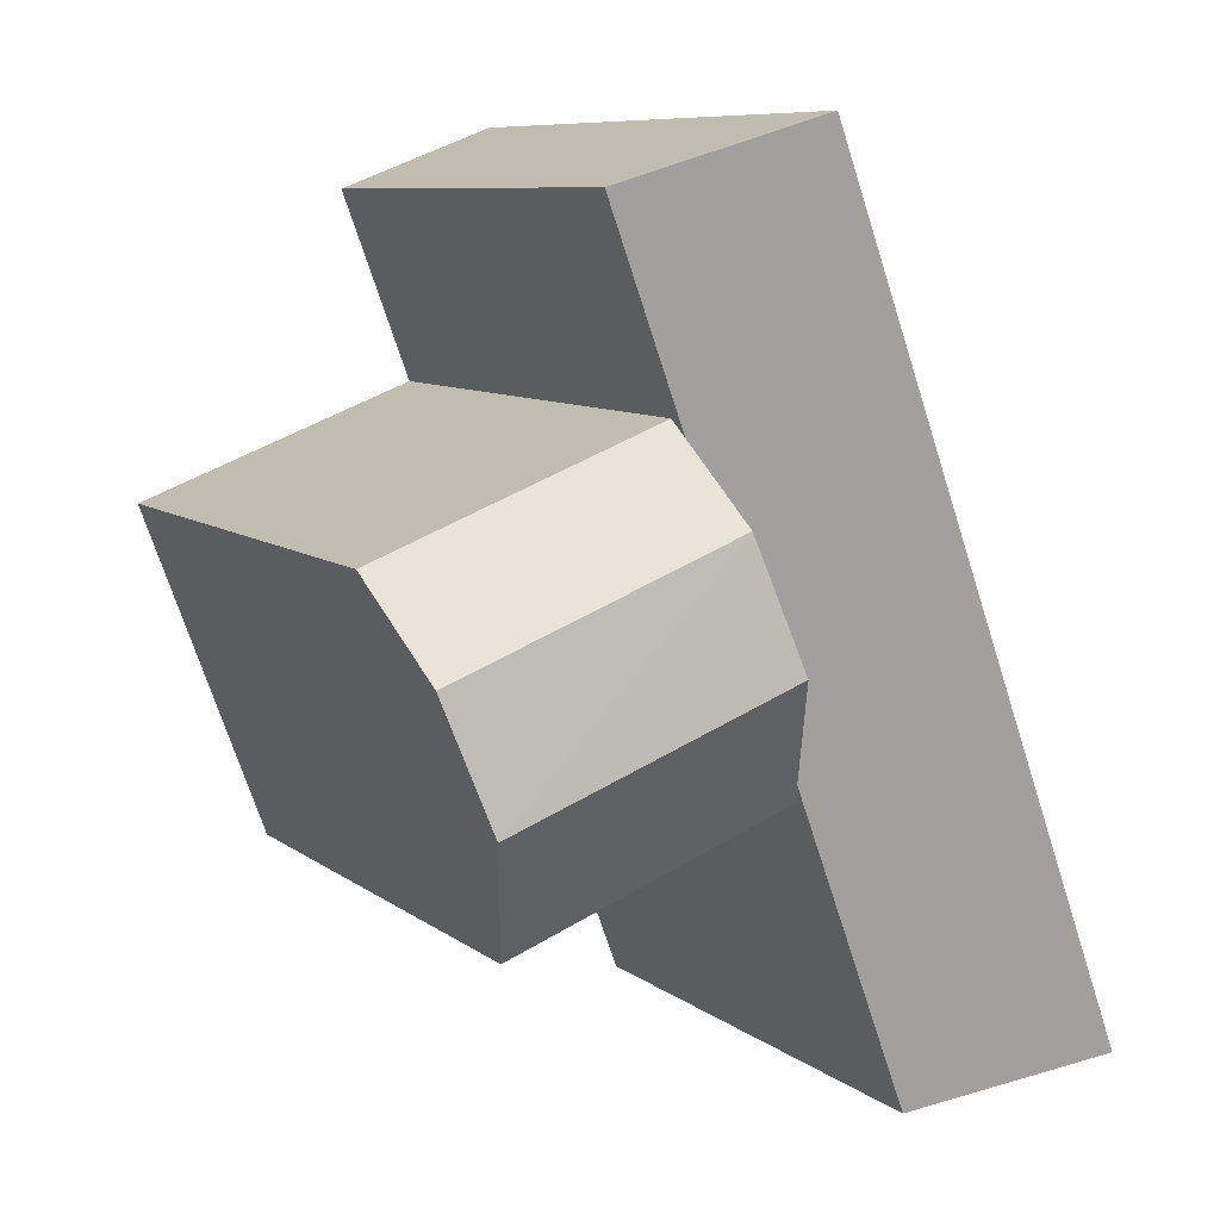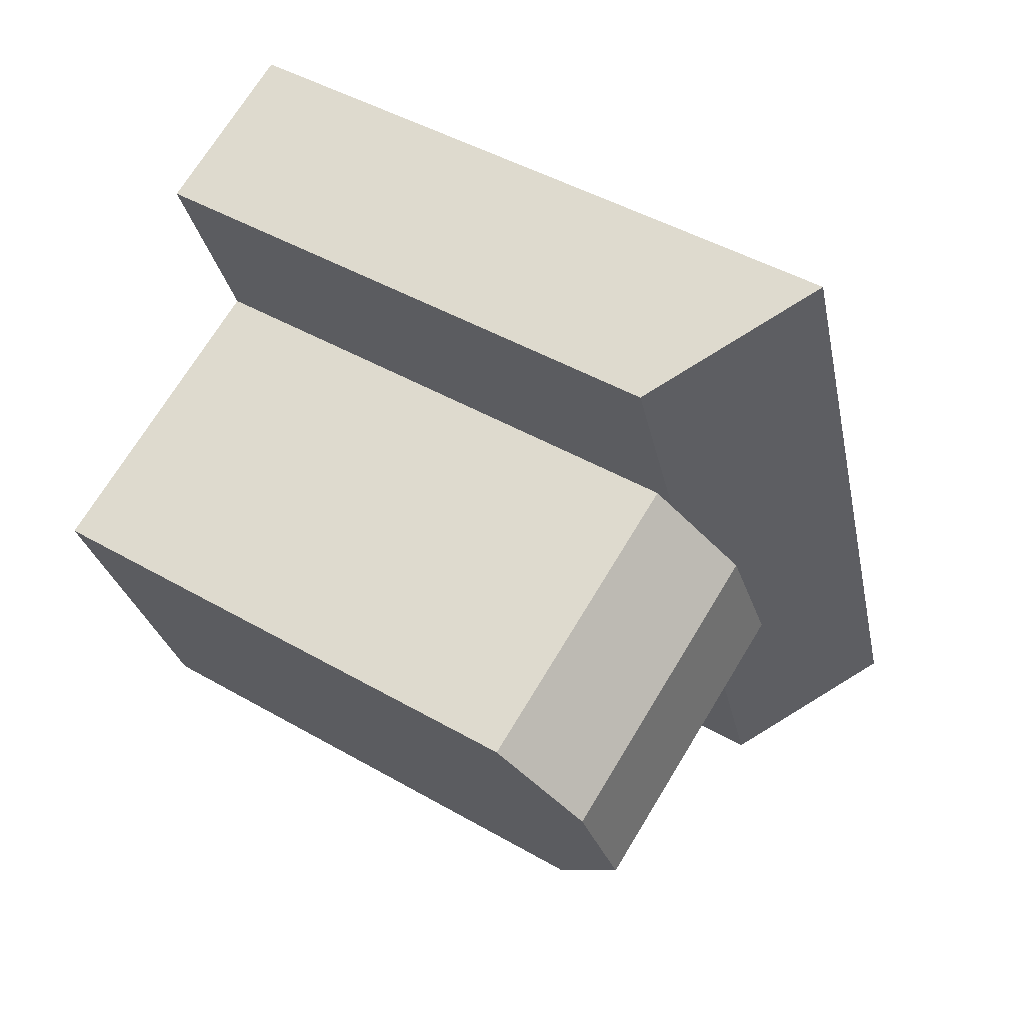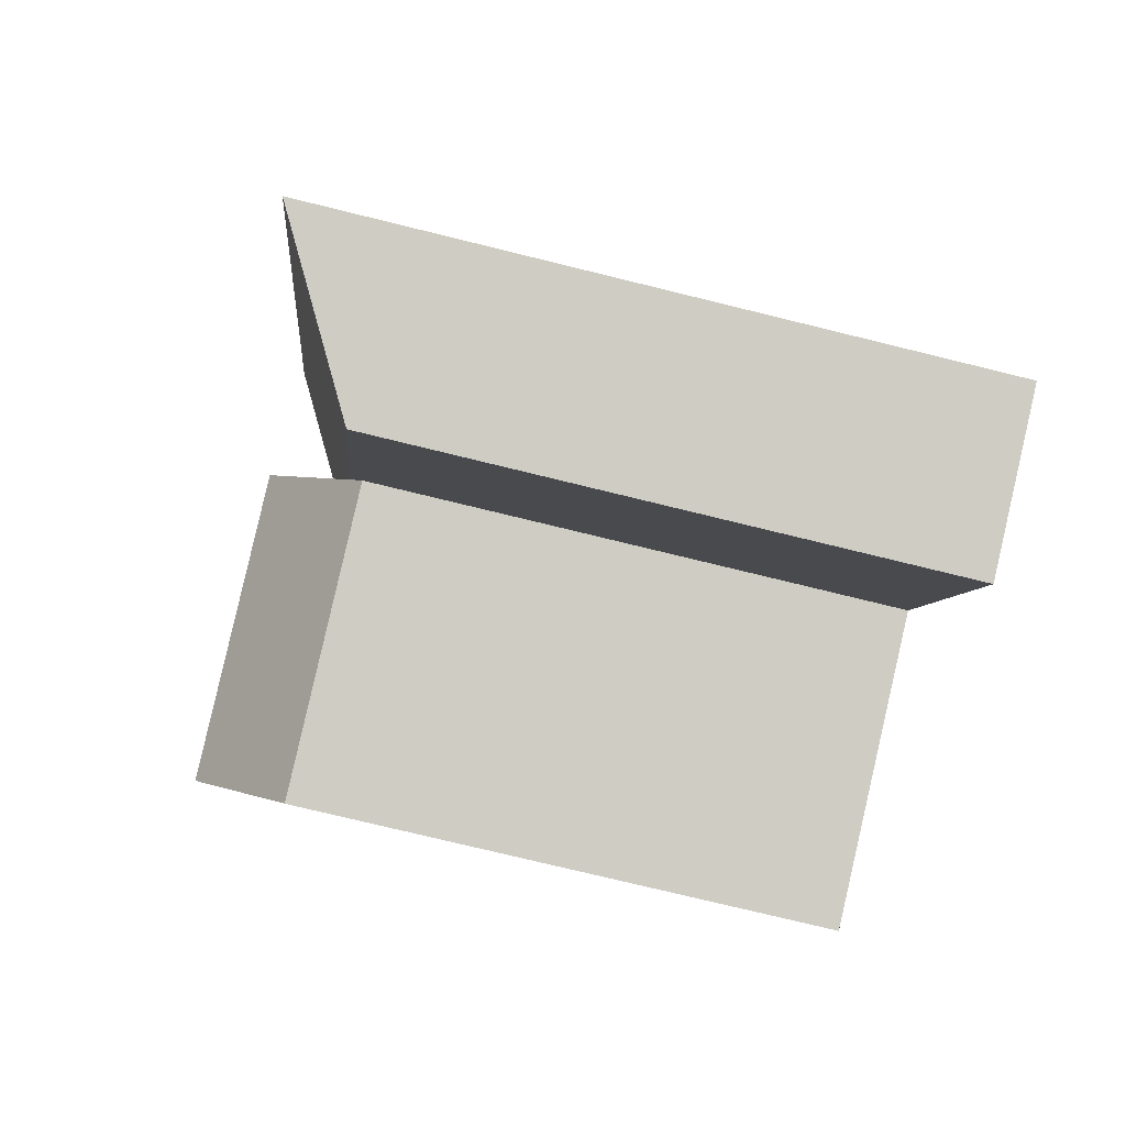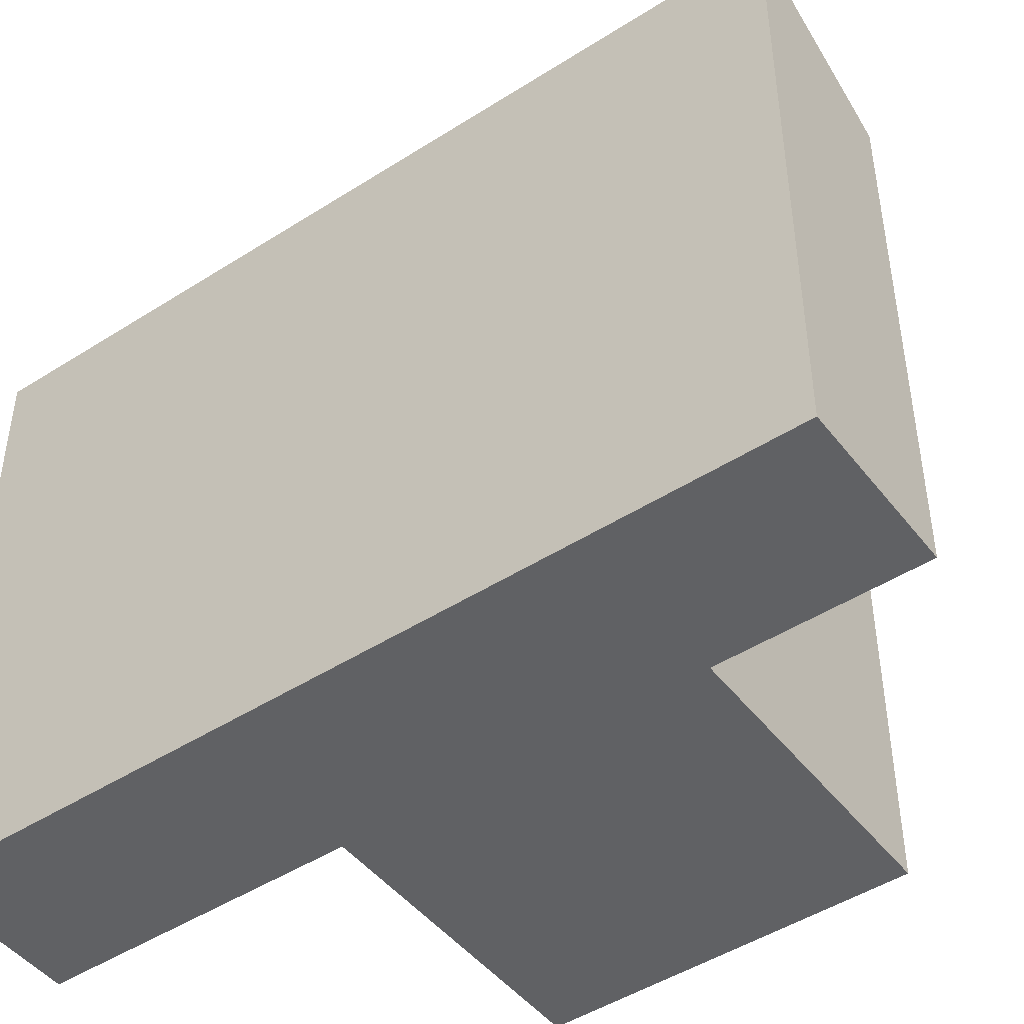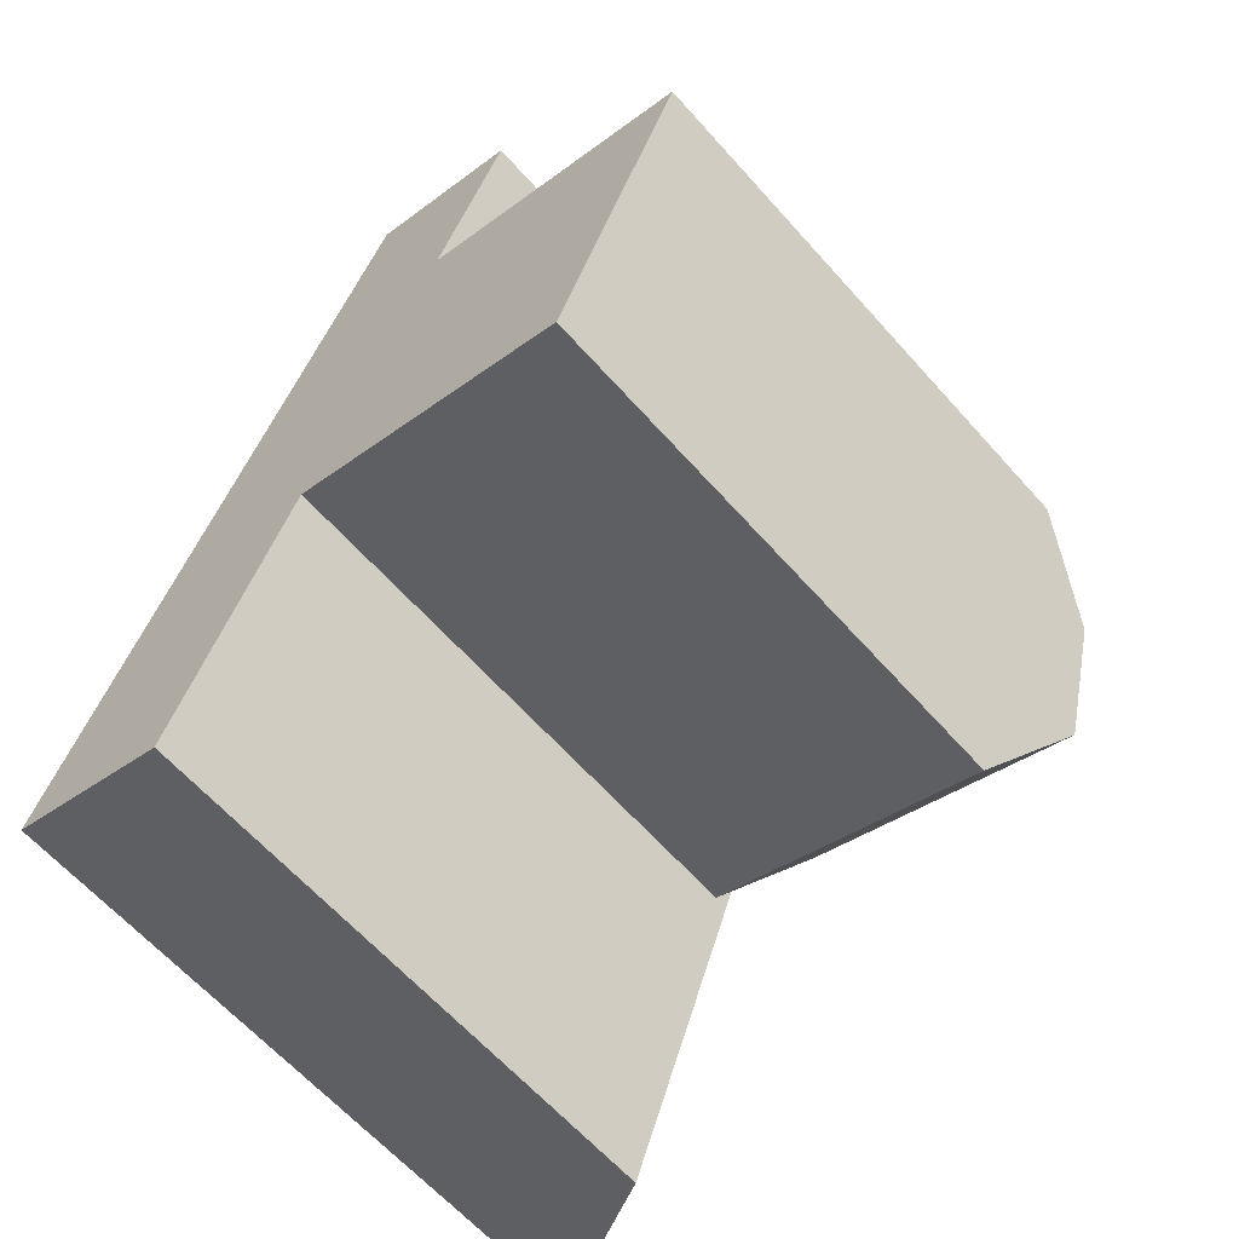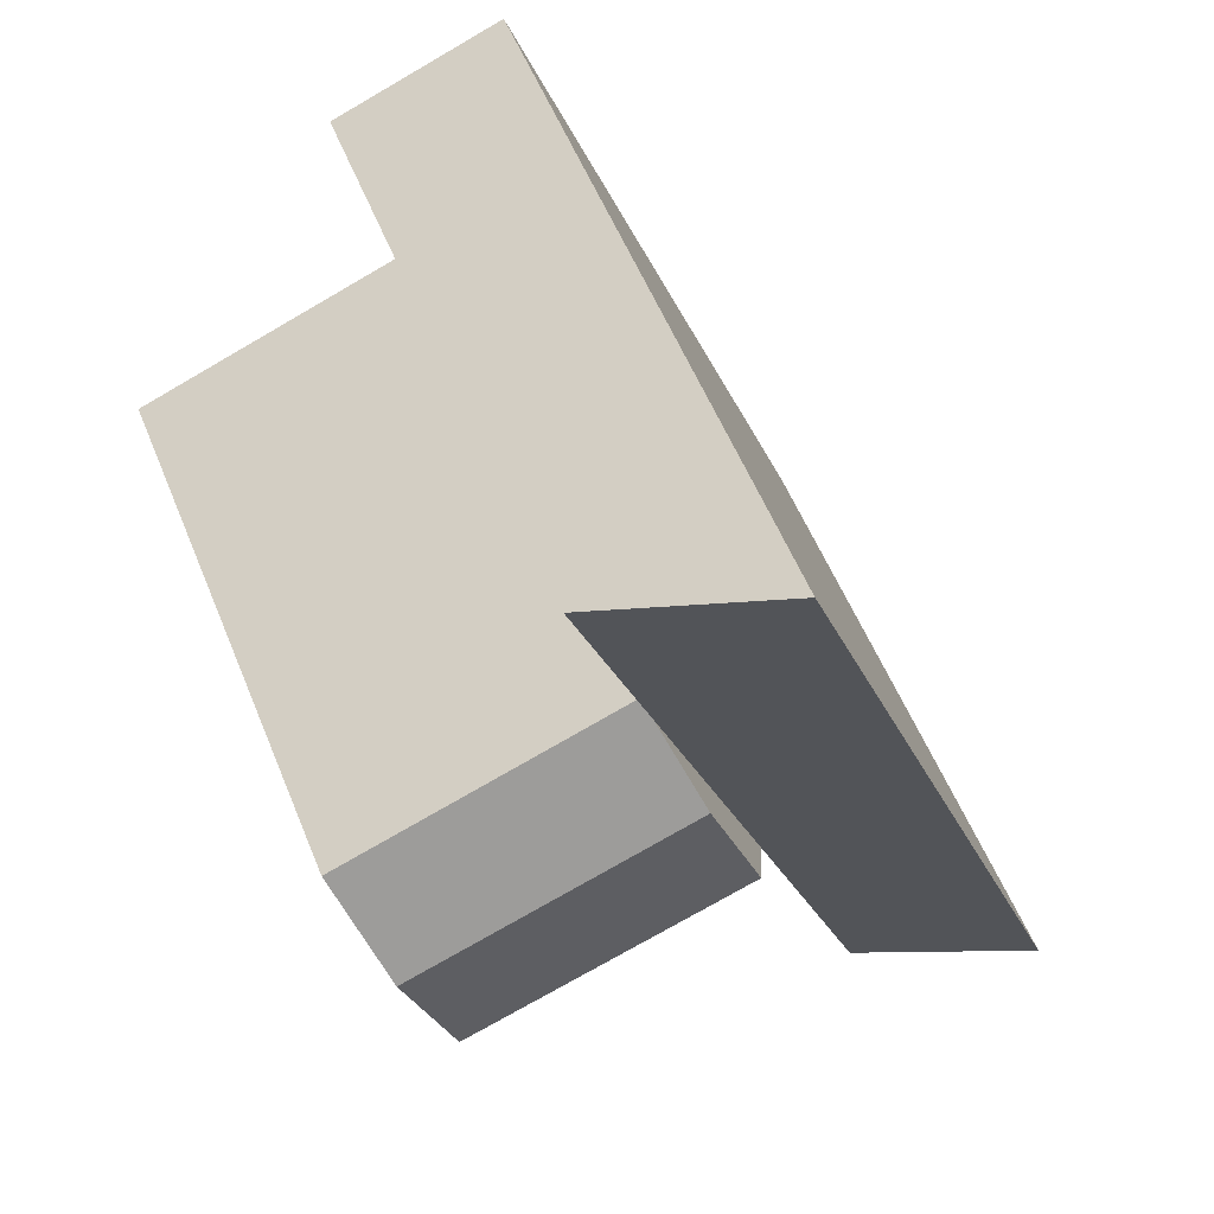
<metadata>
{"format":"obj","ext":"obj","renderer":"f3d","projection":"perspective","resolution":1024,"background":"white","views":[{"elev":8.7,"azim":151.4,"up":"+Z"},{"elev":45.8,"azim":123.5,"up":"+Z"},{"elev":-75.2,"azim":-103.8,"up":"+Z"},{"elev":-47.0,"azim":-33.7,"up":"+Y"},{"elev":-63.3,"azim":41.6,"up":"+Z"},{"elev":57.0,"azim":157.8,"up":"+Z"}]}
</metadata>
<code>
v  15.55 17.93 25.52
v  7.866 21.04 21.22
v  10.21 21.04 27.53
v  3.648 21.04 9.839
v  0.0004484 21.04 -0.0006664
v  13.22 17.93 19.2
v  13.02 17.93 18.68
v  12.13 17.93 16.28
v  10.59 17.93 12.13
v  9.255 17.93 8.518
v  9.015 17.93 7.872
v  5.368 17.93 -1.968
v  12.13 20.04 16.28
v  22.71 17.46 15.62
v  21.63 20.04 12.7
v  13.22 17.46 19.2
v  20.13 20.53 8.629
v  10.59 20.53 12.13
v  18.56 17.46 4.372
v  9.015 17.46 7.872
v  10.2 -1.686e-15 27.53
v  13.21 -1.176e-15 19.2
v  15.55 -1.562e-15 25.52
v  7.865 -1.299e-15 21.22
v  21.63 -7.778e-16 12.7
v  22.71 -9.567e-16 15.62
v  3.647 -6.025e-16 9.84
v  20.13 -5.284e-16 8.629
v  18.56 -2.677e-16 4.372
v  9.015 -4.82e-16 7.872
v  5.368 1.205e-16 -1.968
v  0 0 0
g defaultobject
f 1 2 3
f 2 1 4
f 4 1 5
f 5 1 6
f 5 6 7
f 5 7 8
f 5 8 9
f 5 9 10
f 5 10 11
f 5 11 12
f 13 14 15
f 14 13 7
f 14 7 16
f 13 17 18
f 17 13 15
f 10 19 20
f 19 10 17
f 17 10 18
f 21 22 23
f 22 21 24
f 22 25 26
f 25 22 24
f 25 24 27
f 25 27 28
f 28 27 29
f 29 27 30
f 30 27 31
f 31 27 32
f 15 19 17
f 19 15 14
f 19 14 29
f 29 14 26
f 29 26 28
f 28 26 25
f 10 13 18
f 13 10 7
f 7 10 9
f 7 9 8
f 3 24 21
f 24 3 27
f 27 3 32
f 32 3 2
f 32 2 4
f 32 4 5
f 20 11 10
f 11 20 12
f 12 20 31
f 31 20 30
f 6 16 7
f 16 6 1
f 16 1 22
f 22 1 23
f 26 16 22
f 16 26 14
f 20 29 30
f 29 20 19
f 5 31 32
f 31 5 12
f 23 3 21
f 3 23 1

</code>
